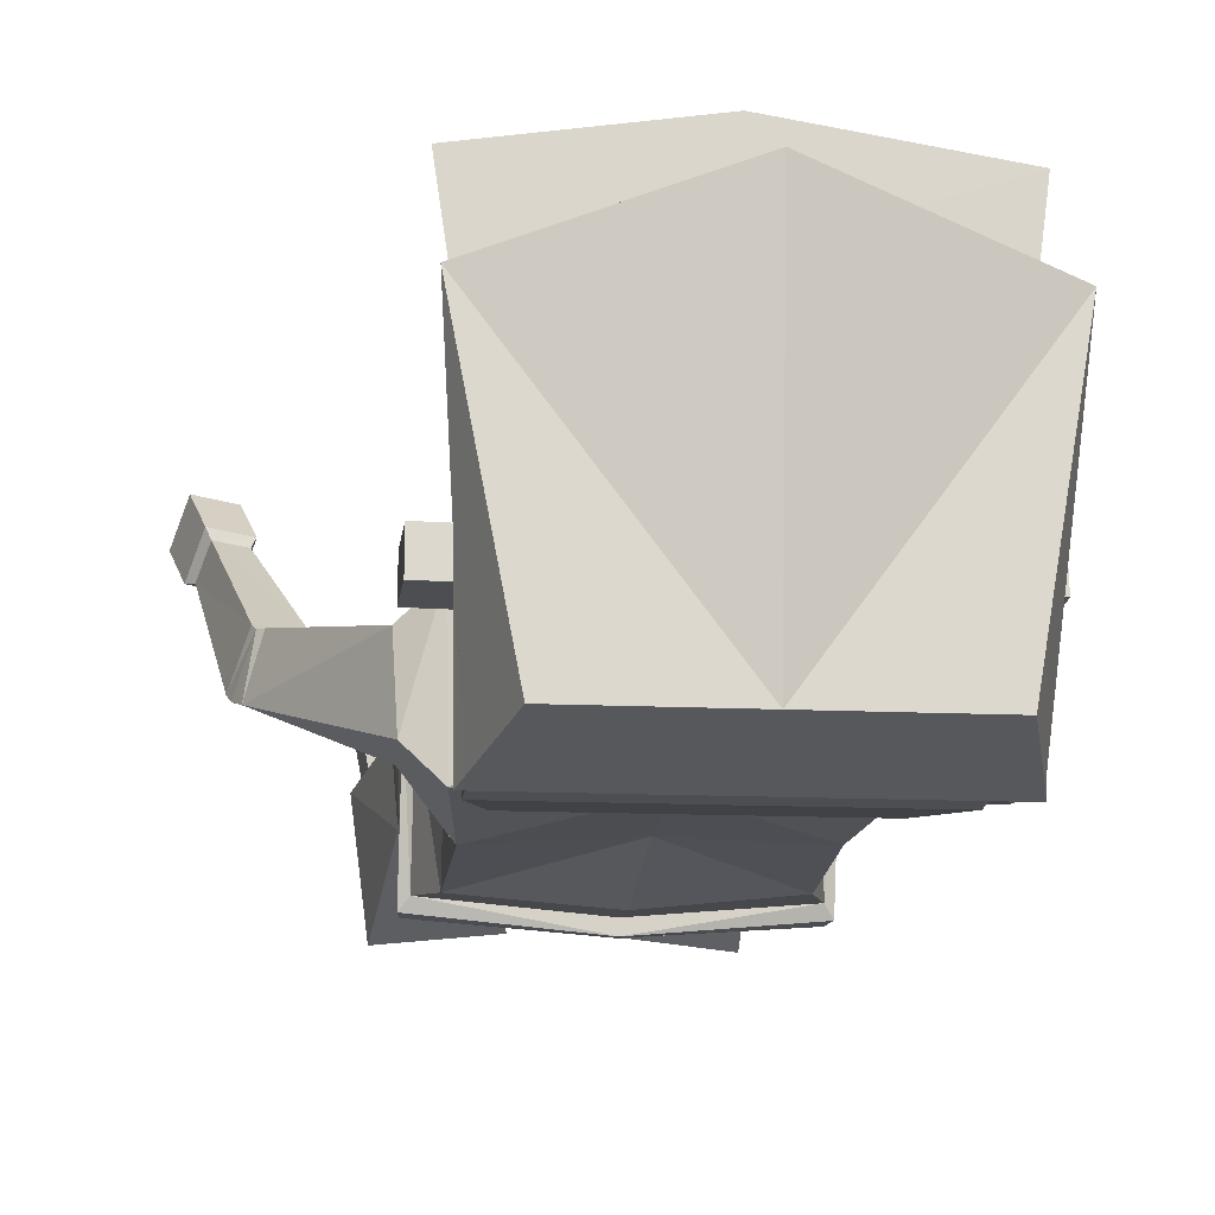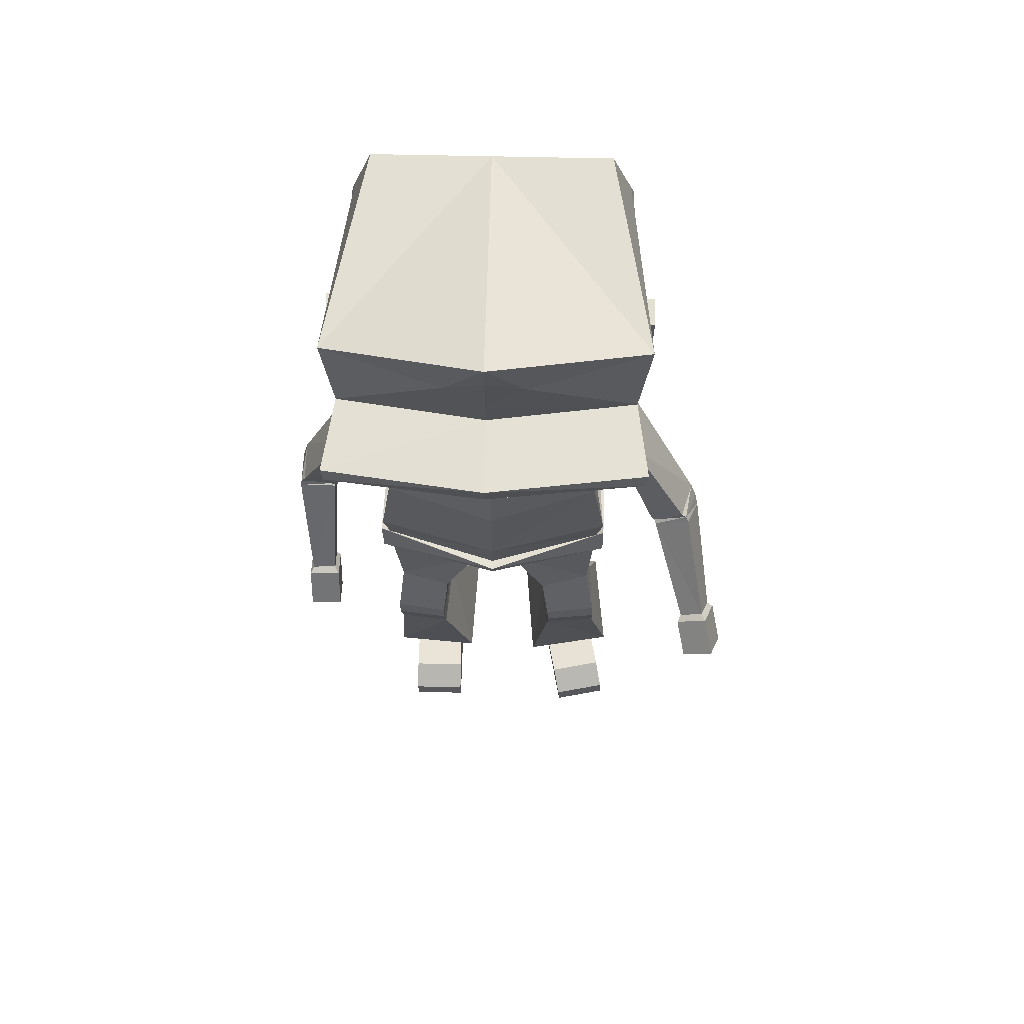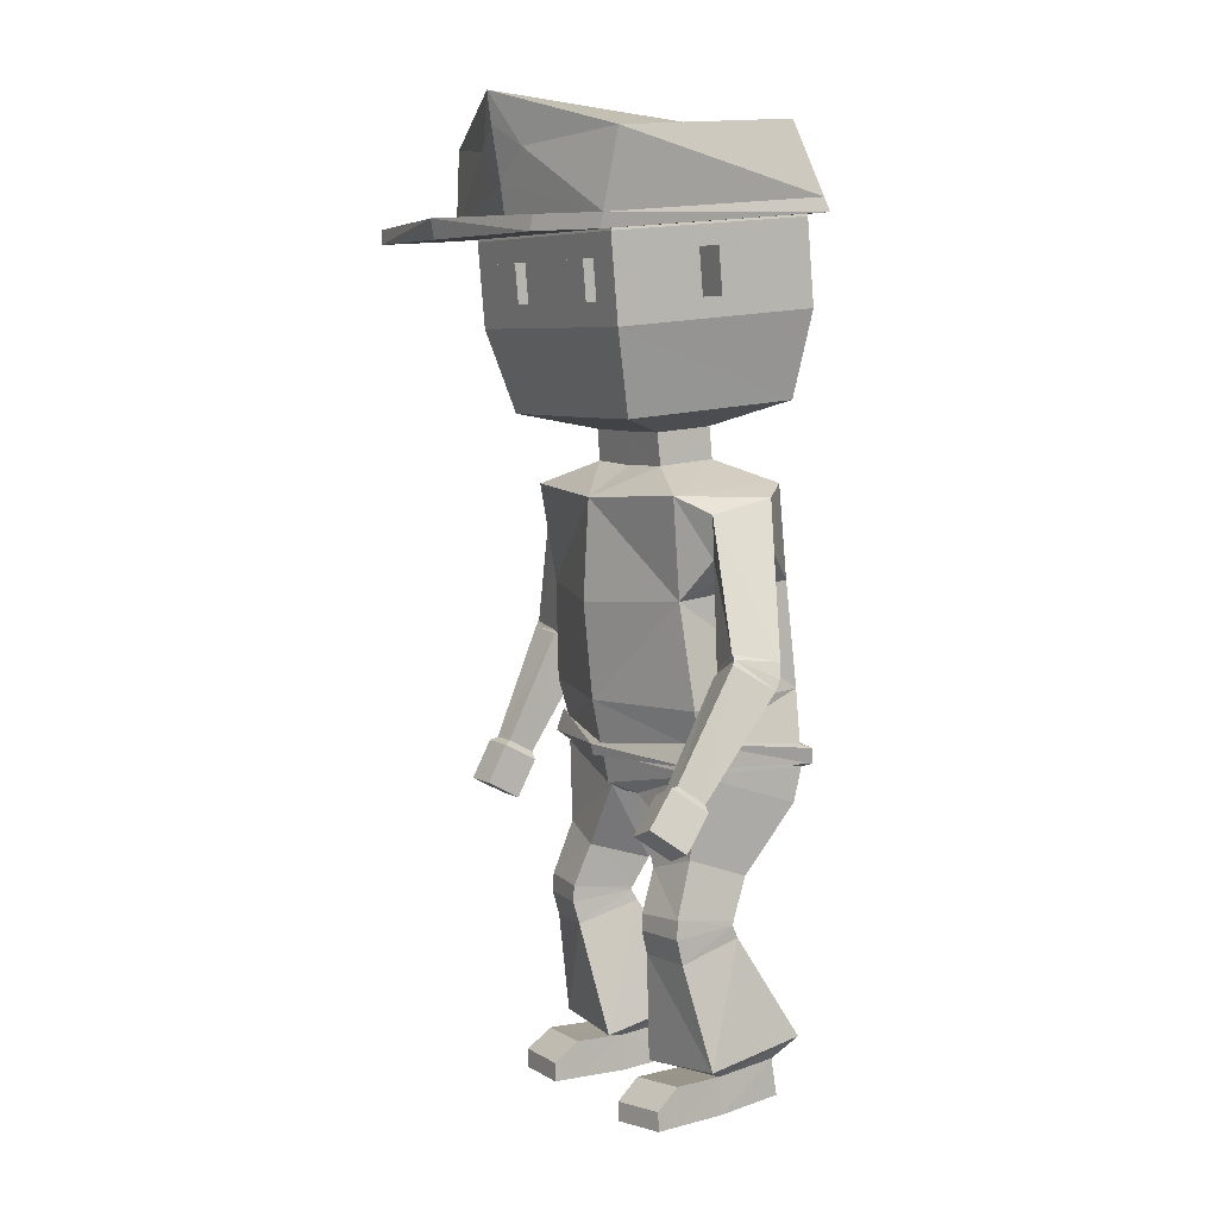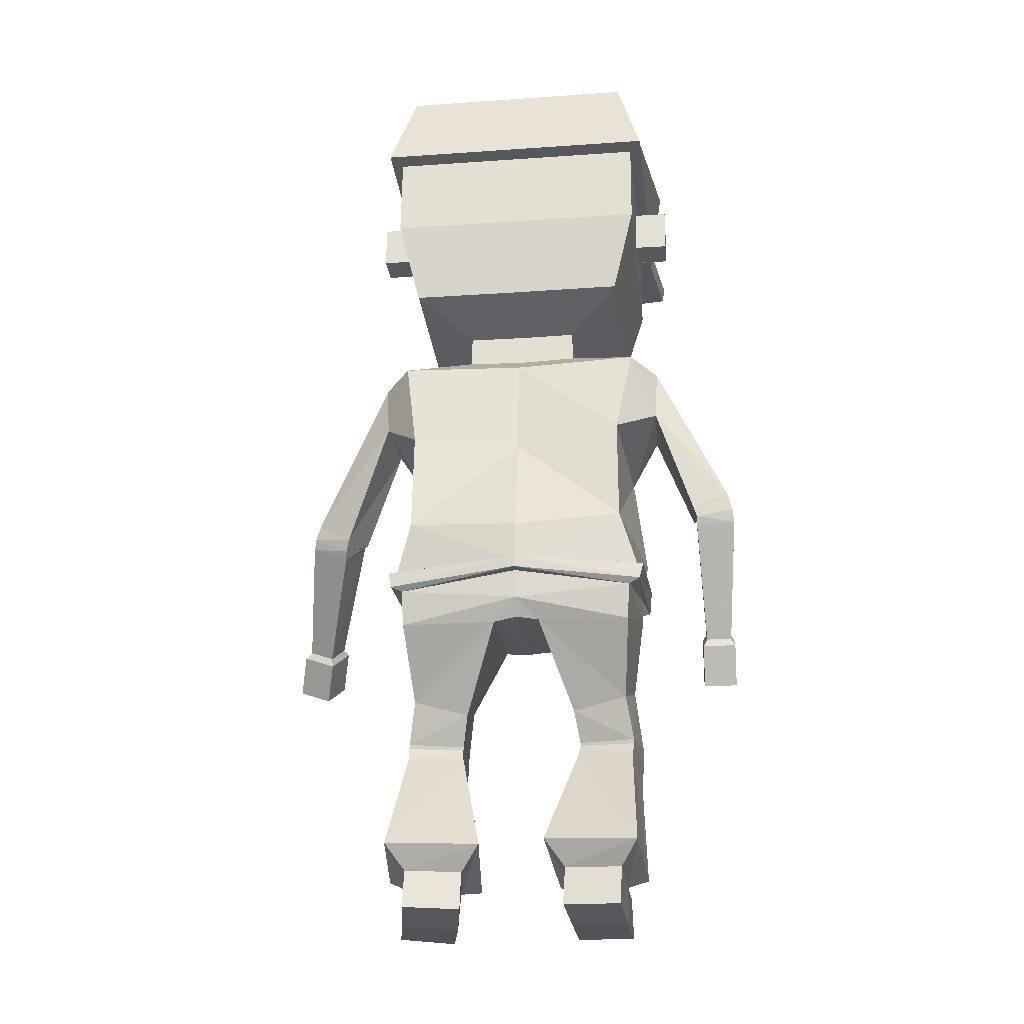
<metadata>
{"format":"obj","ext":"obj","renderer":"f3d","projection":"perspective","resolution":1024,"background":"white","views":[{"elev":-11.9,"azim":172.9,"up":"+Z"},{"elev":62.0,"azim":1.3,"up":"+Y"},{"elev":6.4,"azim":59.8,"up":"+Y"},{"elev":-23.1,"azim":-173.2,"up":"+Y"}]}
</metadata>
<code>
o Police_Cube
v 0.4147 2.029 -0.1155
v 0.07923 0.9981 -0.1898
v 0.4187 2.001 0.2794
v 0.07959 1.013 0.2018
v 0.3725 1.716 -0.174
v 0.3887 1.669 0.238
v 0.3726 1.364 -0.216
v 0.435 1.328 0.2089
v 0.3965 0.9971 -0.1954
v 0.4072 1.118 0.181
v 0.3783 0.7712 -0.02044
v 0.1956 0.725 0.000717
v 0.3846 0.8466 0.1926
v 0.2023 0.7912 0.2168
v 0.4048 0.6369 0.04038
v 0.2161 0.6255 0.05635
v 0.414 0.6665 0.2559
v 0.2255 0.6515 0.272
v 0.4063 0.622 0.0431
v 0.2172 0.6157 0.05863
v 0.4181 0.6042 0.26
v 0.229 0.5972 0.2755
v 0.4038 0.5806 0.02403
v 0.2144 0.5792 0.03955
v 0.4173 0.5205 0.2388
v 0.2282 0.519 0.2557
v 0.3856 0.1561 -0.123
v 0.1976 0.1504 -0.0985
v 0.4181 0.1386 0.1004
v 0.2306 0.125 0.1325
v 0.3879 0.03075 -0.1418
v 0.2001 0.02405 -0.1159
v 0.4269 0.01444 0.09872
v 0.24 0.00166 0.1321
v 0.4522 0.1442 0.2782
v 0.2658 0.1311 0.3131
v 0.4611 0.0183 0.2782
v 0.2746 0.005185 0.313
v 0.4726 0.08273 0.3617
v 0.2862 0.06961 0.3966
v 0.4766 0.01956 0.3619
v 0.2902 0.00644 0.3968
v 0.4852 0.1788 0.1678
v 0.4446 0.2358 -0.1862
v 0.1686 0.1447 0.2108
v 0.1327 0.232 -0.1542
v 0.5038 1.991 -0.0242
v 0.5126 1.945 0.1963
v 0.4954 1.819 -0.04164
v 0.4836 1.803 0.1723
v 0.7718 1.518 0.1198
v 0.7304 1.546 0.2658
v 0.6599 1.45 0.09936
v 0.6177 1.479 0.2458
v 0.7911 1.469 0.1341
v 0.7473 1.532 0.2673
v 0.672 1.413 0.1192
v 0.6286 1.476 0.2511
v 0.8001 1.437 0.1539
v 0.7557 1.518 0.2787
v 0.6771 1.388 0.1419
v 0.6332 1.469 0.2652
v 0.86 1.131 0.4404
v 0.8306 1.19 0.5182
v 0.7797 1.101 0.4328
v 0.7502 1.16 0.5102
v 0.8818 1.11 0.4428
v 0.8433 1.187 0.5459
v 0.7761 1.071 0.4329
v 0.7375 1.148 0.5355
v 0.913 1.002 0.5358
v 0.8745 1.079 0.6388
v 0.8073 0.9628 0.5259
v 0.7687 1.04 0.6285
v 0.1912 2.098 -0.007216
v 0.1914 2.081 0.1875
v 0.1897 2.204 0.002454
v 0.1895 2.187 0.1972
v 0.3653 2.289 -0.1968
v 0.3643 2.236 0.4083
v 0.3657 3.109 -0.1248
v 0.3646 3.056 0.4803
v 0.4353 2.798 0.511
v 0.4369 2.861 -0.1999
v 0.4352 2.514 0.4861
v 0.4368 2.577 -0.2248
v 0.4199 1.191 -0.1999
v 0.4133 1.203 0.1823
v 0.399 1.112 -0.2205
v 0.407 1.192 0.1664
v 0.4407 1.226 0.1853
v 0.4449 1.177 -0.2322
v 0.4351 1.125 -0.2369
v 0.4388 1.15 0.2155
v 0.4353 2.759 0.1997
v 0.4369 2.768 0.09983
v 0.4353 2.607 0.1863
v 0.4369 2.616 0.08647
v 0.5479 2.607 0.1881
v 0.5479 2.759 0.2015
v 0.5495 2.616 0.08825
v 0.5495 2.768 0.1016
v 0.3178 2.722 0.5043
v 0.1176 2.722 0.5043
v 0.1176 2.591 0.4928
v 0.3178 2.591 0.4928
v 0.2177 2.722 0.5043
v 0.2177 2.591 0.4928
v 0.3178 2.588 0.529
v 0.3178 2.718 0.5405
v 0.2177 2.718 0.5405
v 0.1176 2.718 0.5405
v 0.1176 2.588 0.529
v 0.2177 2.588 0.529
v -0.4141 2.035 -0.1157
v -0.07521 1.001 -0.1871
v -0.4324 1.998 0.2809
v -0.08307 1.015 0.2044
v 0.001013 1.012 -0.1942
v -0.000137 1.977 0.3405
v -0.001405 1.008 0.2034
v -6.5e-05 2.017 -0.1157
v -0.3589 1.739 -0.1636
v -0.395 1.67 0.2415
v -0.001145 1.64 0.3582
v -9.3e-05 1.683 -0.1451
v -0.363 1.376 -0.2083
v -0.4393 1.328 0.2083
v -0.002159 1.318 0.3251
v 0.000278 1.341 -0.2419
v -0.3843 0.9897 -0.2003
v -0.4185 1.109 0.175
v -0.001606 1.04 0.2654
v 0.001037 1.071 -0.2337
v -0.3604 0.7642 -0.02497
v -0.1778 0.7285 0.004614
v -0.3812 0.8388 0.1874
v -0.198 0.7938 0.22
v -0.382 0.6289 0.03476
v -0.1939 0.6286 0.05974
v -0.4031 0.6572 0.2494
v -0.2149 0.6532 0.2745
v -0.3826 0.6144 0.0374
v -0.1945 0.6193 0.06195
v -0.4037 0.5948 0.2532
v -0.2154 0.599 0.2778
v -0.3767 0.5738 0.01823
v -0.1886 0.5836 0.04279
v -0.3966 0.5115 0.232
v -0.209 0.5212 0.2578
v -0.3393 0.1509 -0.1207
v -0.1502 0.1579 -0.1077
v -0.3452 0.1301 0.1146
v -0.1558 0.1307 0.1163
v -0.3341 0.02555 -0.138
v -0.1448 0.03181 -0.1269
v -0.3435 0.005656 0.1141
v -0.1535 0.007185 0.1146
v -0.3446 0.1337 0.2974
v -0.1545 0.1351 0.2974
v -0.3437 0.007514 0.2976
v -0.1536 0.008848 0.2976
v -0.3446 0.07119 0.3826
v -0.1545 0.07252 0.3826
v -0.3437 0.007892 0.3828
v -0.1536 0.009226 0.3828
v -0.4126 0.1656 0.1847
v -0.3967 0.2279 -0.1889
v -0.1072 0.153 0.2022
v -0.08486 0.2436 -0.1566
v -0.5031 1.997 -0.02689
v -0.5397 1.933 0.1839
v -0.4958 1.826 -0.0419
v -0.4892 1.807 0.1729
v -0.7403 1.509 -0.03459
v -0.7395 1.509 0.1193
v -0.6197 1.457 -0.03949
v -0.6181 1.459 0.1144
v -0.7582 1.446 -0.03098
v -0.7545 1.487 0.1156
v -0.6303 1.423 -0.03532
v -0.6272 1.464 0.1108
v -0.7614 1.403 -0.01696
v -0.7575 1.467 0.1241
v -0.6295 1.396 -0.02071
v -0.6264 1.459 0.1197
v -0.7314 1.04 0.2043
v -0.7284 1.088 0.2941
v -0.6455 1.04 0.2017
v -0.6424 1.088 0.2911
v -0.7452 1.014 0.2006
v -0.7412 1.077 0.3192
v -0.632 1.013 0.1971
v -0.628 1.077 0.3154
v -0.7434 0.885 0.2692
v -0.7393 0.9479 0.3878
v -0.6301 0.8844 0.2657
v -0.6261 0.9479 0.384
v -0.1914 2.099 -0.007216
v -0.1917 2.082 0.1875
v -2.5e-05 2.092 -0.007216
v -2.7e-05 2.075 0.1875
v -0.1895 2.204 0.002454
v -0.1893 2.187 0.1972
v 1.8e-05 2.202 0.002454
v 1.5e-05 2.185 0.1972
v -0.3651 2.289 -0.1968
v -0.3642 2.236 0.4083
v 3.4e-05 2.288 -0.1968
v 4e-06 2.235 0.4083
v -0.3657 3.109 -0.1248
v -0.3646 3.056 0.4803
v 0 3.109 -0.1248
v 0 3.056 0.4803
v 0 2.861 -0.1999
v -0.4353 2.798 0.511
v 0 2.798 0.511
v -0.4369 2.861 -0.1999
v 0 2.514 0.4861
v 0 2.577 -0.2248
v -0.4352 2.514 0.4861
v -0.4368 2.577 -0.2248
v -0.4201 1.19 -0.2011
v -0.4201 1.2 0.1801
v -0.001442 1.175 0.2954
v 0.000645 1.205 -0.2391
v -0.3923 1.106 -0.2245
v -0.4174 1.186 0.1622
v -0.001905 1.142 0.2855
v 0.00079 1.168 -0.2378
v -0.4523 1.22 0.1806
v -0.00208 1.174 0.3312
v 0.000817 1.204 -0.2774
v -0.4433 1.175 -0.2345
v -0.4304 1.121 -0.2402
v -0.4432 1.147 0.2136
v -0.002114 1.138 0.3229
v 0.000926 1.168 -0.2761
v -0.4353 2.759 0.1997
v -0.4369 2.768 0.09983
v -0.4353 2.607 0.1863
v -0.4369 2.616 0.08647
v -0.5479 2.607 0.1881
v -0.5479 2.759 0.2015
v -0.5495 2.616 0.08825
v -0.5495 2.768 0.1016
v -0.3178 2.722 0.5043
v -0.1176 2.722 0.5043
v -0.1176 2.591 0.4928
v -0.3178 2.591 0.4928
v -0.2177 2.722 0.5043
v -0.2177 2.591 0.4928
v -0.3178 2.588 0.529
v -0.3178 2.718 0.5405
v -0.2177 2.718 0.5405
v -0.1176 2.718 0.5405
v -0.1176 2.588 0.529
v -0.2177 2.588 0.529
f 2 121 119
f 6 49 50
f 122 5 126
f 120 76 202
f 6 120 125
f 6 129 8
f 126 7 130
f 7 6 8
f 7 88 87
f 226 7 87
f 88 129 225
f 4 133 121
f 134 2 119
f 4 12 14
f 13 15 11
f 4 13 10
f 10 11 9
f 2 11 12
f 17 22 21
f 14 17 13
f 14 16 18
f 12 15 16
f 20 26 22
f 18 20 22
f 15 20 16
f 17 19 15
f 44 29 27
f 20 23 24
f 19 25 23
f 22 25 21
f 30 32 34
f 43 30 29
f 46 30 45
f 46 27 28
f 32 33 34
f 27 32 28
f 27 33 31
f 29 37 33
f 37 39 41
f 30 38 36
f 33 38 34
f 29 36 35
f 40 41 39
f 37 42 38
f 38 40 36
f 35 40 39
f 24 44 46
f 24 45 26
f 26 43 25
f 23 43 44
f 50 53 54
f 1 49 5
f 3 47 1
f 3 50 48
f 52 58 56
f 49 51 53
f 50 52 48
f 48 51 47
f 58 61 62
f 51 56 55
f 54 57 58
f 53 55 57
f 61 63 65
f 57 59 61
f 56 62 60
f 56 59 55
f 64 70 68
f 62 64 60
f 60 63 59
f 62 65 66
f 69 74 70
f 63 68 67
f 65 70 66
f 65 67 69
f 73 72 74
f 69 71 73
f 68 74 72
f 68 71 67
f 76 206 202
f 122 75 1
f 3 75 76
f 78 210 206
f 76 77 78
f 75 205 77
f 217 82 214
f 77 80 78
f 77 209 79
f 213 82 81
f 83 81 82
f 215 81 84
f 86 215 84
f 85 84 83
f 85 217 219
f 80 219 210
f 79 85 80
f 79 220 86
f 87 91 92
f 89 238 93
f 87 233 226
f 89 10 9
f 134 89 9
f 10 229 133
f 94 232 237
f 233 93 238
f 93 91 94
f 88 232 91
f 229 94 237
f 90 93 94
f 97 96 98
f 101 100 99
f 96 101 98
f 95 102 96
f 97 100 95
f 97 101 99
f 107 106 108
f 104 108 105
f 109 111 114
f 114 112 113
f 103 109 106
f 106 114 108
f 108 113 105
f 104 111 107
f 107 110 103
f 104 113 112
f 121 116 119
f 124 173 123
f 123 122 126
f 120 200 117
f 124 120 117
f 129 124 128
f 127 126 130
f 127 124 123
f 224 127 223
f 226 127 130
f 224 129 128
f 118 133 132
f 116 134 119
f 118 136 116
f 139 137 135
f 137 118 132
f 135 132 131
f 116 135 131
f 141 146 142
f 141 138 137
f 138 140 136
f 136 139 135
f 150 144 146
f 142 144 140
f 144 139 140
f 143 141 139
f 168 153 167
f 144 147 143
f 143 149 145
f 149 146 145
f 154 156 152
f 153 169 167
f 154 170 169
f 152 168 170
f 158 155 156
f 156 151 152
f 155 153 151
f 161 153 157
f 161 163 159
f 154 162 158
f 158 161 157
f 159 154 153
f 165 164 163
f 166 161 162
f 164 162 160
f 159 164 160
f 148 168 147
f 169 148 150
f 167 150 149
f 147 167 149
f 178 173 174
f 173 115 123
f 171 117 115
f 117 174 124
f 176 182 178
f 173 175 171
f 176 174 172
f 175 172 171
f 182 185 181
f 175 180 176
f 178 181 177
f 181 175 177
f 185 187 183
f 181 183 179
f 184 182 180
f 183 180 179
f 188 194 190
f 188 186 184
f 187 184 183
f 186 189 185
f 198 193 194
f 187 192 188
f 194 189 190
f 189 191 187
f 197 196 195
f 193 195 191
f 192 198 194
f 195 192 191
f 206 200 202
f 199 122 115
f 200 115 117
f 210 204 206
f 200 203 199
f 199 205 201
f 217 212 216
f 208 203 204
f 203 209 205
f 212 213 211
f 216 211 218
f 211 215 218
f 222 215 220
f 221 218 222
f 217 221 219
f 219 208 210
f 221 207 208
f 207 220 209
f 223 231 224
f 227 238 230
f 233 223 226
f 132 227 131
f 134 227 230
f 132 229 228
f 236 232 231
f 235 233 238
f 235 231 234
f 224 232 225
f 229 236 228
f 228 235 227
f 241 240 239
f 244 245 243
f 245 240 242
f 246 239 240
f 244 241 239
f 241 245 242
f 250 251 252
f 252 248 249
f 255 253 258
f 256 258 257
f 253 247 250
f 258 250 252
f 257 252 249
f 255 248 251
f 254 251 247
f 248 257 249
f 2 4 121
f 6 5 49
f 122 1 5
f 120 3 76
f 6 3 120
f 6 125 129
f 126 5 7
f 7 5 6
f 7 8 88
f 226 130 7
f 88 8 129
f 4 10 133
f 134 9 2
f 4 2 12
f 13 17 15
f 4 14 13
f 10 13 11
f 2 9 11
f 17 18 22
f 14 18 17
f 14 12 16
f 12 11 15
f 20 24 26
f 18 16 20
f 15 19 20
f 17 21 19
f 44 43 29
f 20 19 23
f 19 21 25
f 22 26 25
f 30 28 32
f 43 45 30
f 46 28 30
f 46 44 27
f 32 31 33
f 27 31 32
f 27 29 33
f 29 35 37
f 37 35 39
f 30 34 38
f 33 37 38
f 29 30 36
f 40 42 41
f 37 41 42
f 38 42 40
f 35 36 40
f 24 23 44
f 24 46 45
f 26 45 43
f 23 25 43
f 50 49 53
f 1 47 49
f 3 48 47
f 3 6 50
f 52 54 58
f 49 47 51
f 50 54 52
f 48 52 51
f 58 57 61
f 51 52 56
f 54 53 57
f 53 51 55
f 61 59 63
f 57 55 59
f 56 58 62
f 56 60 59
f 64 66 70
f 62 66 64
f 60 64 63
f 62 61 65
f 69 73 74
f 63 64 68
f 65 69 70
f 65 63 67
f 73 71 72
f 69 67 71
f 68 70 74
f 68 72 71
f 76 78 206
f 122 201 75
f 3 1 75
f 78 80 210
f 76 75 77
f 75 201 205
f 217 83 82
f 77 79 80
f 77 205 209
f 213 214 82
f 83 84 81
f 215 213 81
f 86 220 215
f 85 86 84
f 85 83 217
f 80 85 219
f 79 86 85
f 79 209 220
f 87 88 91
f 89 230 238
f 87 92 233
f 89 90 10
f 134 230 89
f 10 90 229
f 94 91 232
f 233 92 93
f 93 92 91
f 88 225 232
f 229 90 94
f 90 89 93
f 97 95 96
f 101 102 100
f 96 102 101
f 95 100 102
f 97 99 100
f 97 98 101
f 107 103 106
f 104 107 108
f 109 110 111
f 114 111 112
f 103 110 109
f 106 109 114
f 108 114 113
f 104 112 111
f 107 111 110
f 104 105 113
f 121 118 116
f 124 174 173
f 123 115 122
f 120 202 200
f 124 125 120
f 129 125 124
f 127 123 126
f 127 128 124
f 224 128 127
f 226 223 127
f 224 225 129
f 118 121 133
f 116 131 134
f 118 138 136
f 139 141 137
f 137 138 118
f 135 137 132
f 116 136 135
f 141 145 146
f 141 142 138
f 138 142 140
f 136 140 139
f 150 148 144
f 142 146 144
f 144 143 139
f 143 145 141
f 168 151 153
f 144 148 147
f 143 147 149
f 149 150 146
f 154 158 156
f 153 154 169
f 154 152 170
f 152 151 168
f 158 157 155
f 156 155 151
f 155 157 153
f 161 159 153
f 161 165 163
f 154 160 162
f 158 162 161
f 159 160 154
f 165 166 164
f 166 165 161
f 164 166 162
f 159 163 164
f 148 170 168
f 169 170 148
f 167 169 150
f 147 168 167
f 178 177 173
f 173 171 115
f 171 172 117
f 117 172 174
f 176 180 182
f 173 177 175
f 176 178 174
f 175 176 172
f 182 186 185
f 175 179 180
f 178 182 181
f 181 179 175
f 185 189 187
f 181 185 183
f 184 186 182
f 183 184 180
f 188 192 194
f 188 190 186
f 187 188 184
f 186 190 189
f 198 197 193
f 187 191 192
f 194 193 189
f 189 193 191
f 197 198 196
f 193 197 195
f 192 196 198
f 195 196 192
f 206 204 200
f 199 201 122
f 200 199 115
f 210 208 204
f 200 204 203
f 199 203 205
f 217 214 212
f 208 207 203
f 203 207 209
f 212 214 213
f 216 212 211
f 211 213 215
f 222 218 215
f 221 216 218
f 217 216 221
f 219 221 208
f 221 222 207
f 207 222 220
f 223 234 231
f 227 235 238
f 233 234 223
f 132 228 227
f 134 131 227
f 132 133 229
f 236 237 232
f 235 234 233
f 235 236 231
f 224 231 232
f 229 237 236
f 228 236 235
f 241 242 240
f 244 246 245
f 245 246 240
f 246 244 239
f 244 243 241
f 241 243 245
f 250 247 251
f 252 251 248
f 255 254 253
f 256 255 258
f 253 254 247
f 258 253 250
f 257 258 252
f 255 256 248
f 254 255 251
f 248 256 257
o Police_Hat_Cube.001
v 0.3929 3.163 -0.1703
v 0.13 3.062 0.6464
v 0.474 2.801 0.5702
v 0.4758 2.874 -0.2577
v 0.1146 2.935 0.6322
v 0.4623 2.921 -0.2435
v 0.5092 2.785 0.8241
v 0.5169 2.834 0.8183
v 0.5211 3.101 0.5344
v 0.4817 2.85 0.5643
v -0.3929 3.163 -0.1703
v -0.13 3.062 0.6464
v 0 3.163 -0.1703
v 0 3.138 0.6839
v 0 2.874 -0.2577
v -0.474 2.801 0.5702
v 0 2.796 0.6277
v -0.4758 2.874 -0.2577
v 0 2.921 -0.2435
v -0.1146 2.935 0.6322
v -0.4623 2.921 -0.2435
v 0 2.86 0.6396
v -0.5092 2.785 0.8241
v 0 2.78 0.8817
v -0.5169 2.834 0.8183
v 0 2.845 0.8935
v -0.5211 3.101 0.5344
v 0 3.24 0.6978
v -0.4817 2.85 0.5643
v 0 2.959 0.653
f 288 260 272
f 271 267 259
f 264 267 268
f 277 259 264
f 273 261 275
f 273 264 262
f 262 268 261
f 261 266 265
f 265 284 282
f 280 266 268
f 275 265 282
f 260 286 272
f 260 268 267
f 263 280 268
f 288 270 278
f 285 271 269
f 285 279 287
f 269 277 279
f 273 274 276
f 279 273 276
f 287 276 274
f 274 283 287
f 284 281 282
f 283 280 287
f 275 281 274
f 286 270 272
f 270 287 278
f 278 280 288
f 288 263 260
f 271 286 267
f 264 259 267
f 277 271 259
f 273 262 261
f 273 277 264
f 262 264 268
f 261 268 266
f 265 266 284
f 280 284 266
f 275 261 265
f 260 267 286
f 260 263 268
f 263 288 280
f 288 272 270
f 285 286 271
f 285 269 279
f 269 271 277
f 273 275 274
f 279 277 273
f 287 279 276
f 274 281 283
f 284 283 281
f 283 284 280
f 275 282 281
f 286 285 270
f 270 285 287
f 278 287 280

</code>
